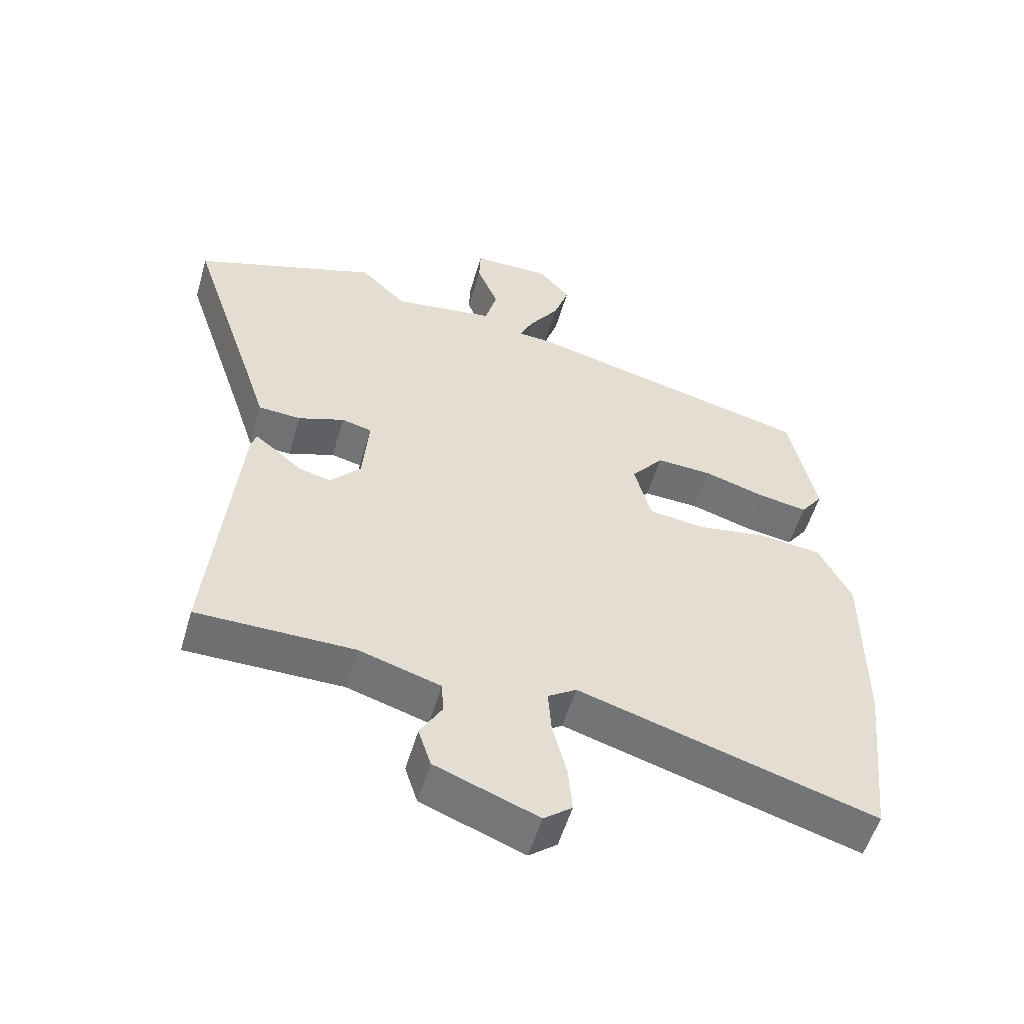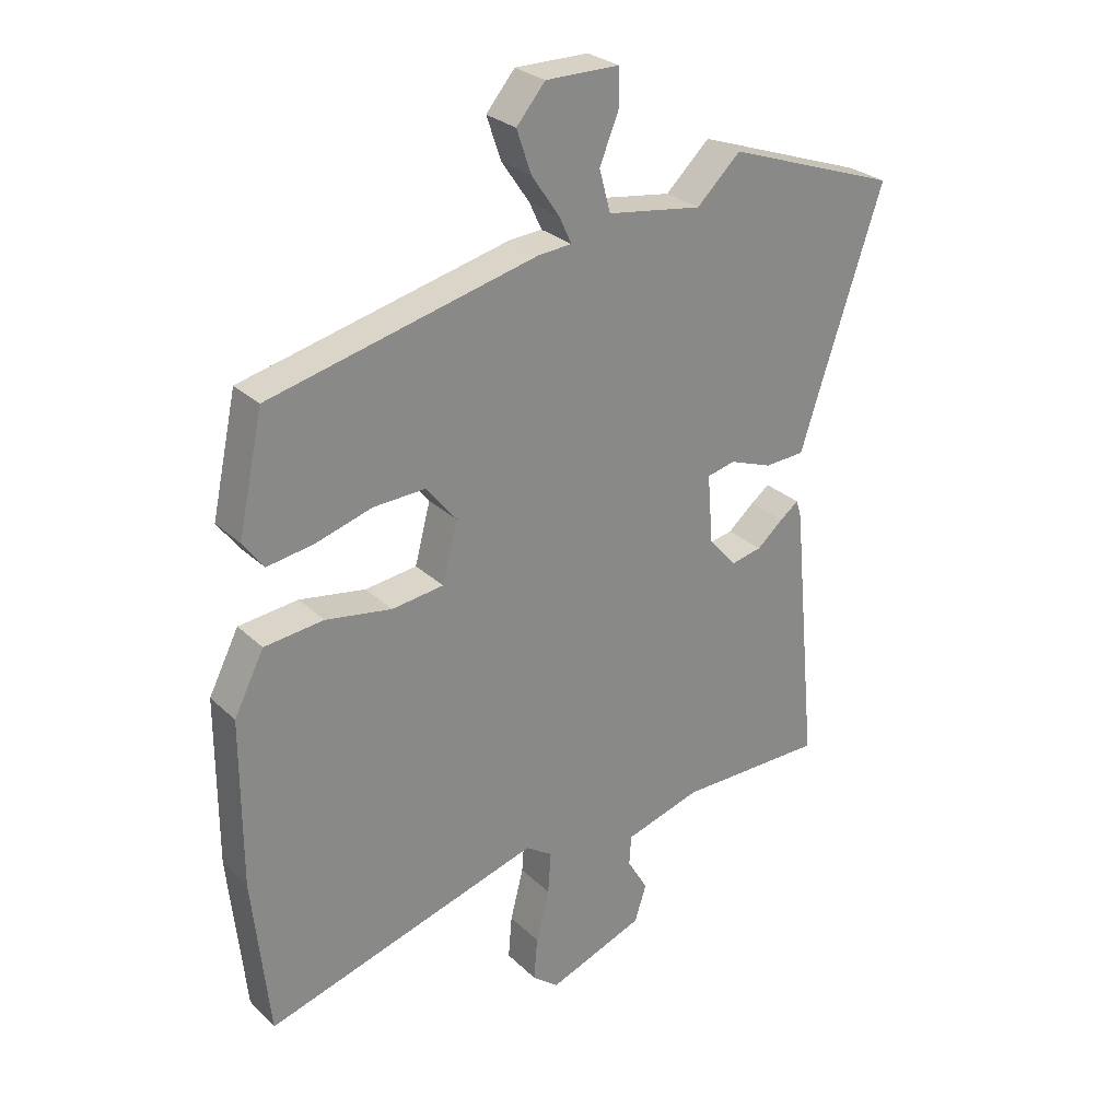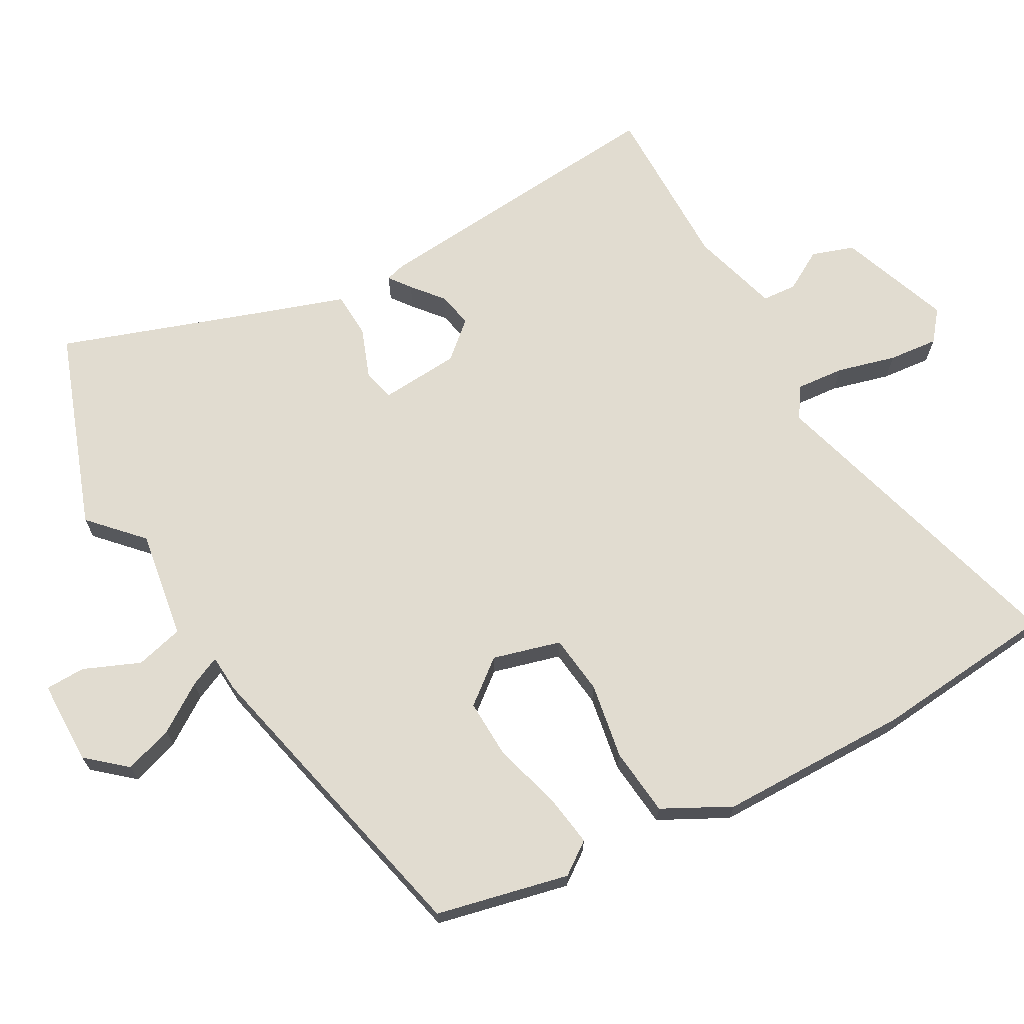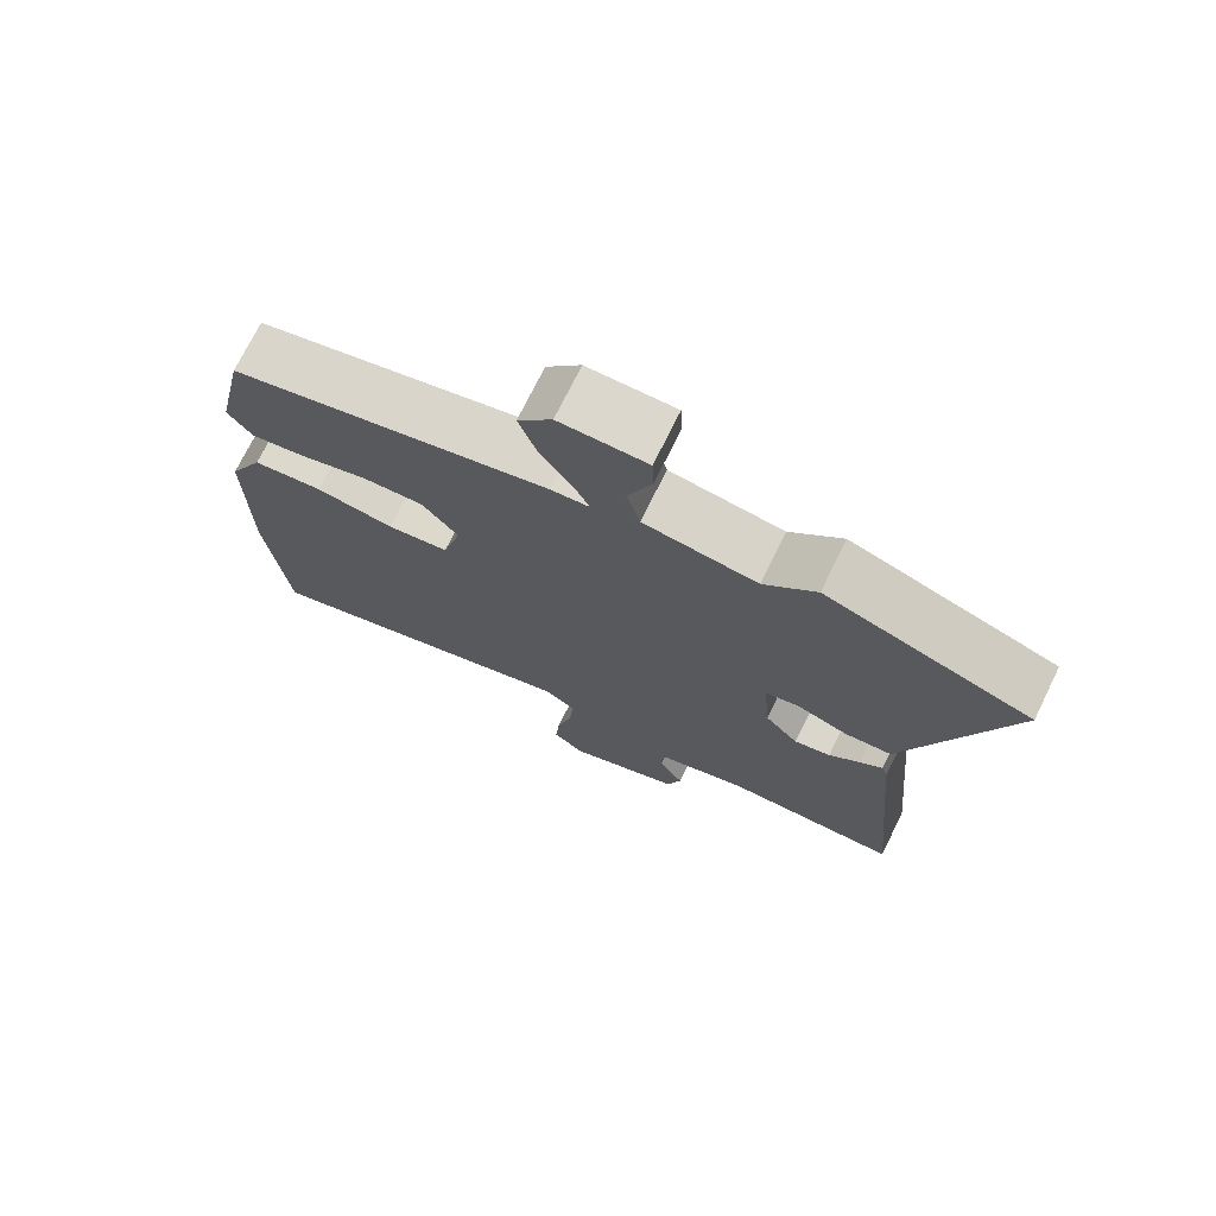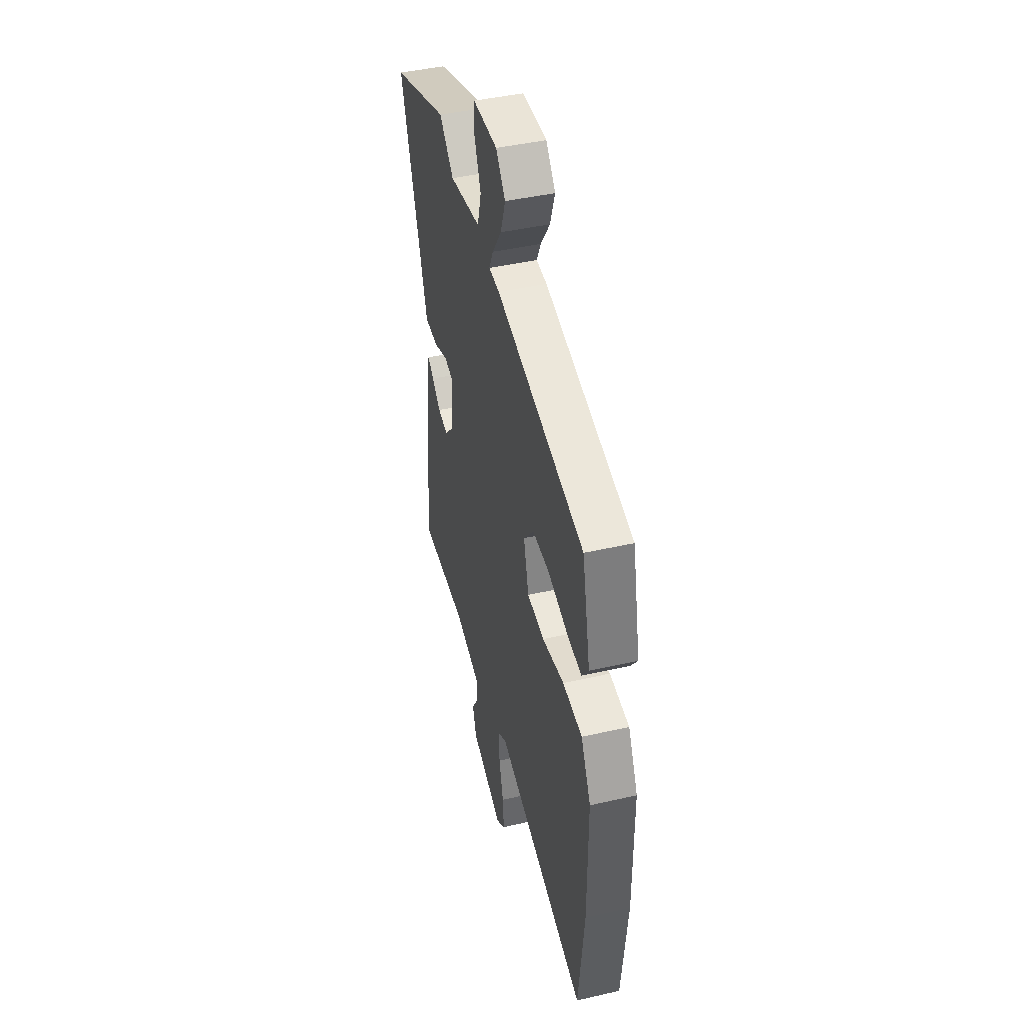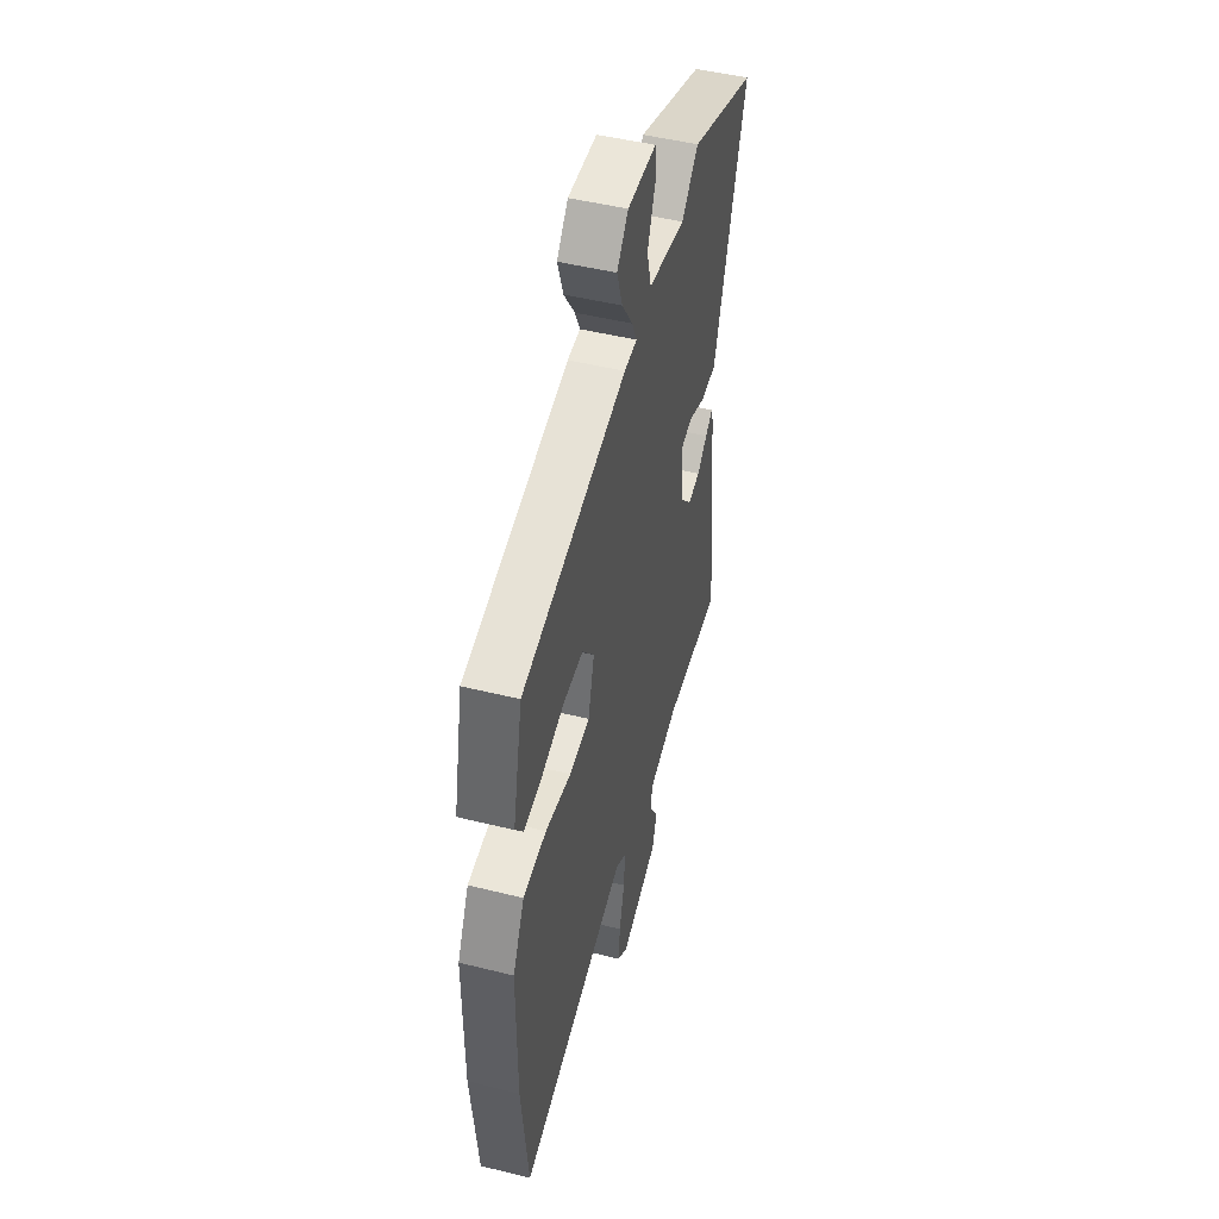
<metadata>
{"format":"obj","ext":"obj","renderer":"f3d","projection":"perspective","resolution":1024,"background":"white","views":[{"elev":-54.5,"azim":-16.2,"up":"+Z"},{"elev":27.5,"azim":144.6,"up":"+Z"},{"elev":69.4,"azim":61.5,"up":"+Y"},{"elev":73.1,"azim":-153.8,"up":"+Z"},{"elev":43.6,"azim":74.9,"up":"+Z"},{"elev":47.9,"azim":105.6,"up":"+Z"}]}
</metadata>
<code>
v -0.592 0.07 0.468
v -0.317 0.07 0.564
v -0.247 0.07 0.497
v -0.095 0.07 0.519
v -0.077 0.07 0.586
v -0.109 0.07 0.665
v -0.107 0.07 0.721
v 0.011 0.07 0.721
v 0.057 0.07 0.666
v 0.034 0.07 0.598
v -0.011 0.07 0.532
v -0.031 0.07 0.489
v 0.021 0.07 0.485
v 0.452 0.07 0.379
v 0.492 0.07 0.193
v 0.459 0.07 0.148
v 0.385 0.07 0.16
v 0.293 0.07 0.188
v 0.21 0.07 0.192
v 0.161 0.07 0.132
v 0.186 0.07 0.037
v 0.269 0.07 0.026
v 0.375 0.07 0.043
v 0.47 0.07 0.032
v 0.518 0.07 -0.063
v 0.518 0.07 -0.33
v 0.491 0.07 -0.586
v 0.048 0.07 -0.453
v 0.005 0.07 -0.481
v 0.01 0.07 -0.548
v 0.031 0.07 -0.63
v 0.037 0.07 -0.699
v -0.005 0.07 -0.732
v -0.159 0.07 -0.673
v -0.178 0.07 -0.614
v -0.145 0.07 -0.558
v -0.148 0.07 -0.51
v -0.27 0.07 -0.473
v -0.505 0.07 -0.471
v -0.464 0.07 -0.043
v -0.456 0.07 -0.016
v -0.426 0.07 -0.039
v -0.384 0.07 -0.075
v -0.335 0.07 -0.086
v -0.29 0.07 -0.036
v -0.281 0.07 0.075
v -0.326 0.07 0.086
v -0.395 0.07 0.061
v -0.459 0.07 0.065
v -0.49 0.07 0.161
v -0.592 0 0.468
v -0.317 0 0.564
v -0.247 0 0.497
v -0.095 0 0.519
v -0.077 0 0.586
v -0.109 0 0.665
v -0.107 0 0.721
v 0.011 0 0.721
v 0.057 0 0.666
v 0.034 0 0.598
v -0.011 0 0.532
v -0.031 0 0.489
v 0.021 0 0.485
v 0.452 0 0.379
v 0.492 0 0.193
v 0.459 0 0.148
v 0.385 0 0.16
v 0.293 0 0.188
v 0.21 0 0.192
v 0.161 0 0.132
v 0.186 0 0.037
v 0.269 0 0.026
v 0.375 0 0.043
v 0.47 0 0.032
v 0.518 0 -0.063
v 0.518 0 -0.33
v 0.491 0 -0.586
v 0.048 0 -0.453
v 0.005 0 -0.481
v 0.01 0 -0.548
v 0.031 0 -0.63
v 0.037 0 -0.699
v -0.005 0 -0.732
v -0.159 0 -0.673
v -0.178 0 -0.614
v -0.145 0 -0.558
v -0.148 0 -0.51
v -0.27 0 -0.473
v -0.505 0 -0.471
v -0.464 0 -0.043
v -0.456 0 -0.016
v -0.426 0 -0.039
v -0.384 0 -0.075
v -0.335 0 -0.086
v -0.29 0 -0.036
v -0.281 0 0.075
v -0.326 0 0.086
v -0.395 0 0.061
v -0.459 0 0.065
v -0.49 0 0.161
f 47 48 49 50
f 46 47 50 1
f 40 41 42 43
f 38 39 40 43
f 37 38 43 44
f 33 34 35 36
f 33 36 37
f 30 31 32 33
f 29 30 33 37
f 28 29 37 44
f 22 23 24 25
f 21 22 25 26
f 15 16 17 18
f 15 18 19
f 12 13 14 15
f 12 15 19
f 8 9 10 11
f 8 11 12
f 5 6 7 8
f 4 5 8 12
f 3 4 12 19
f 46 1 2 3
f 27 28 44 45
f 21 26 27 45
f 20 21 45 46
f 3 19 20 46
f 100 99 98 97
f 51 100 97 96
f 93 92 91 90
f 93 90 89 88
f 94 93 88 87
f 86 85 84 83
f 87 86 83
f 83 82 81 80
f 87 83 80 79
f 94 87 79 78
f 75 74 73 72
f 76 75 72 71
f 68 67 66 65
f 69 68 65
f 65 64 63 62
f 69 65 62
f 61 60 59 58
f 62 61 58
f 58 57 56 55
f 62 58 55 54
f 69 62 54 53
f 53 52 51 96
f 95 94 78 77
f 95 77 76 71
f 96 95 71 70
f 96 70 69 53
f 1 51 52 2
f 2 52 53 3
f 3 53 54 4
f 4 54 55 5
f 5 55 56 6
f 6 56 57 7
f 7 57 58 8
f 8 58 59 9
f 9 59 60 10
f 10 60 61 11
f 11 61 62 12
f 12 62 63 13
f 13 63 64 14
f 14 64 65 15
f 15 65 66 16
f 16 66 67 17
f 17 67 68 18
f 18 68 69 19
f 19 69 70 20
f 20 70 71 21
f 21 71 72 22
f 22 72 73 23
f 23 73 74 24
f 24 74 75 25
f 25 75 76 26
f 26 76 77 27
f 27 77 78 28
f 28 78 79 29
f 29 79 80 30
f 30 80 81 31
f 31 81 82 32
f 32 82 83 33
f 33 83 84 34
f 34 84 85 35
f 35 85 86 36
f 36 86 87 37
f 37 87 88 38
f 38 88 89 39
f 39 89 90 40
f 40 90 91 41
f 41 91 92 42
f 42 92 93 43
f 43 93 94 44
f 44 94 95 45
f 45 95 96 46
f 46 96 97 47
f 47 97 98 48
f 48 98 99 49
f 49 99 100 50
f 50 100 51 1

</code>
